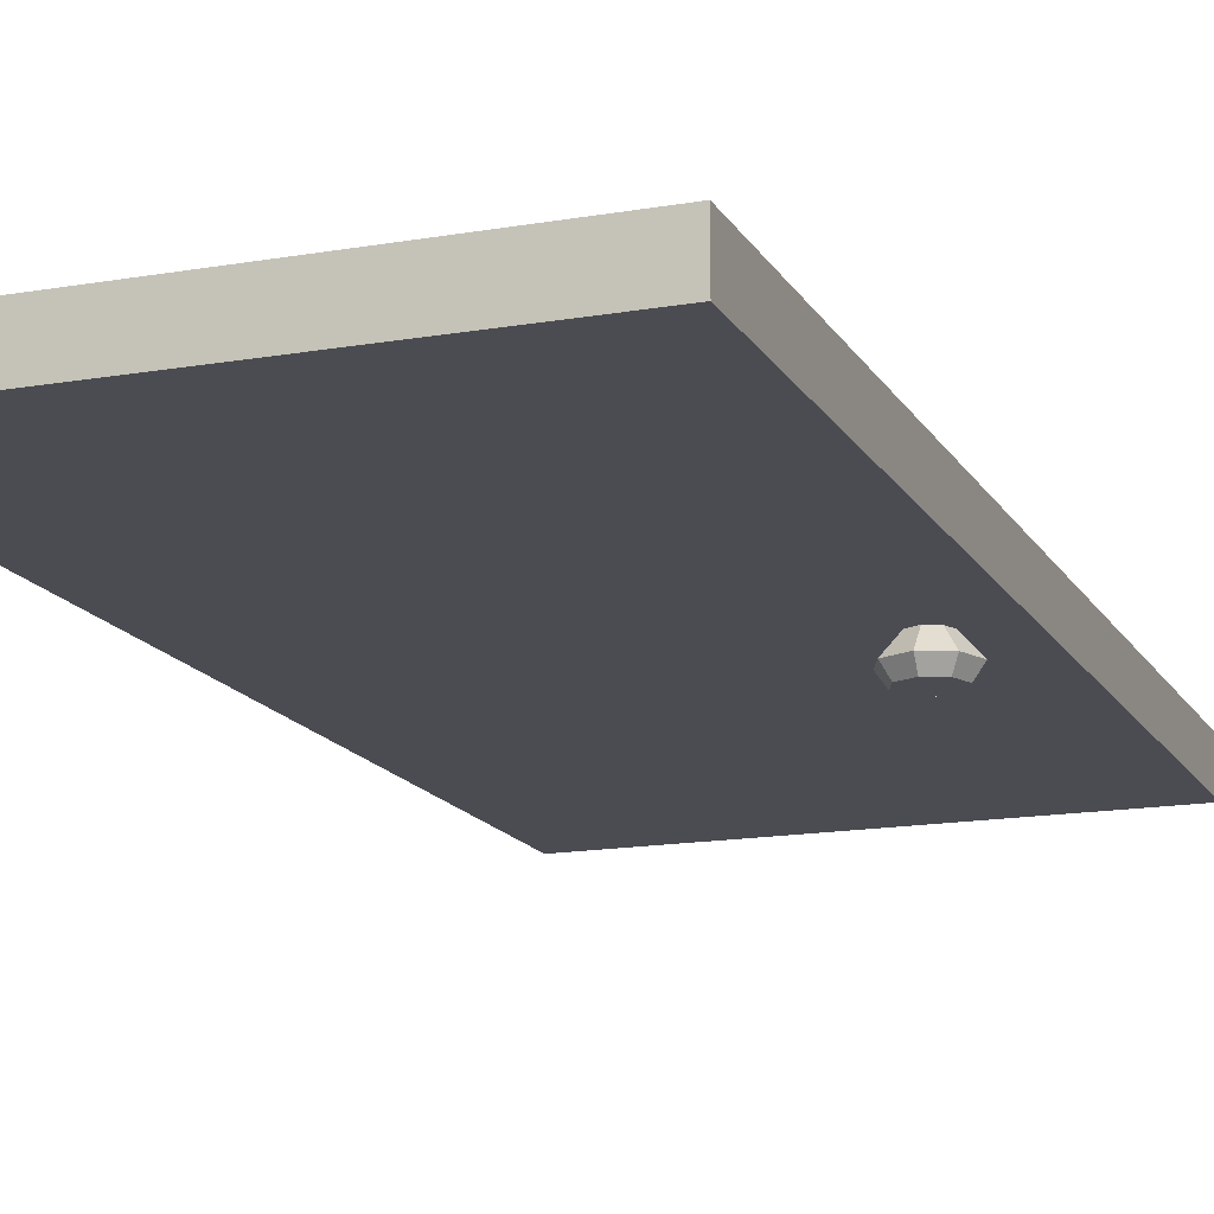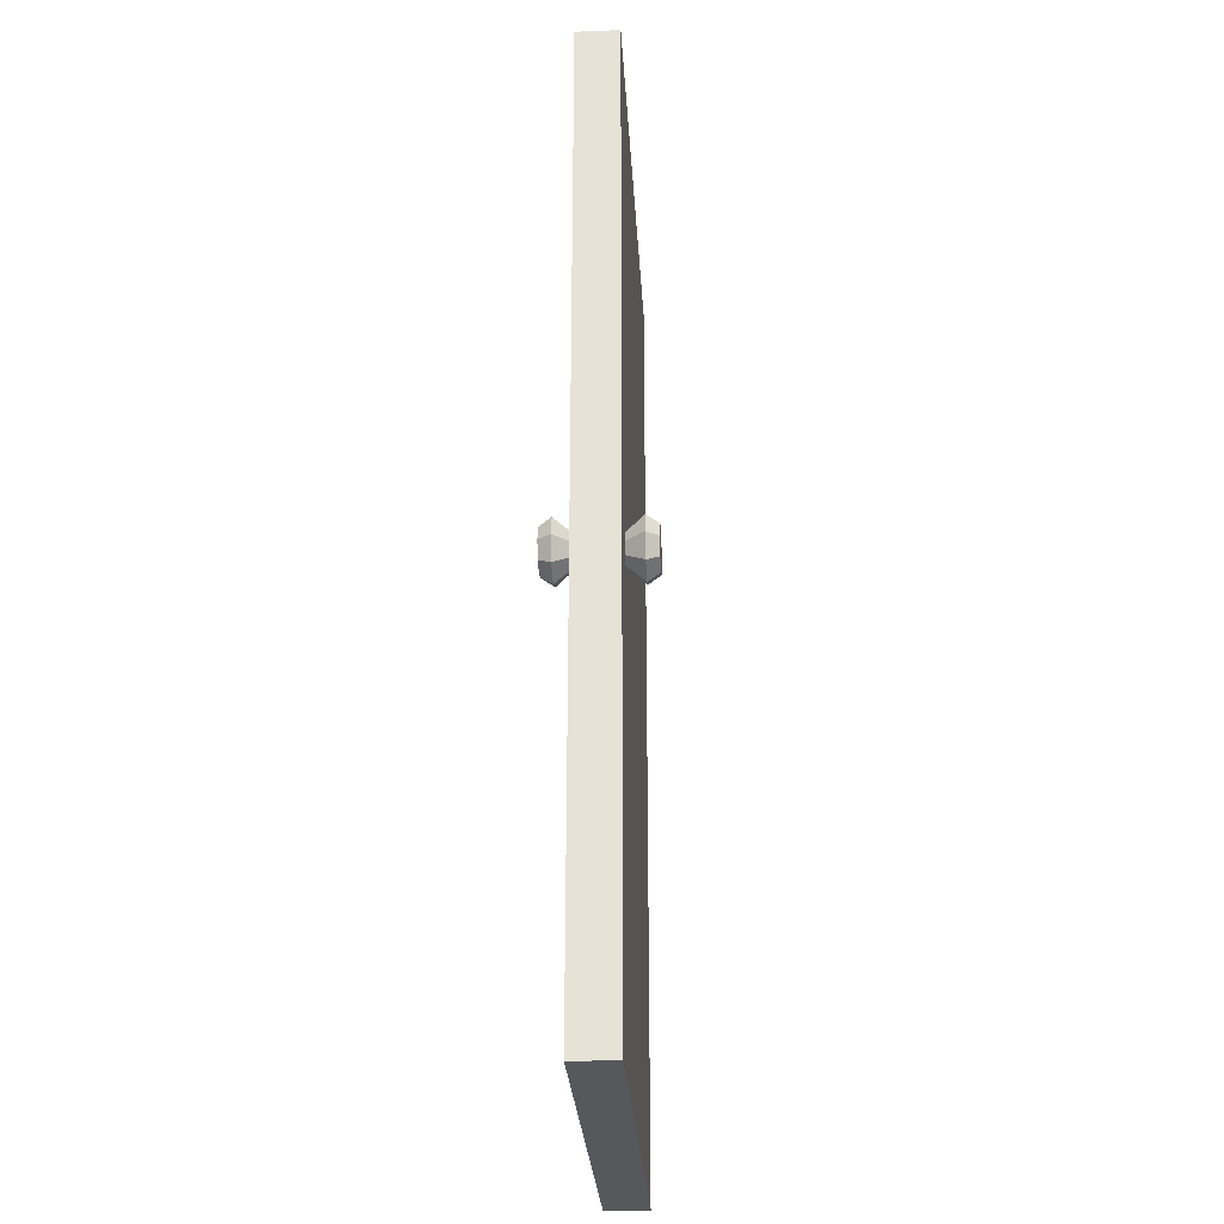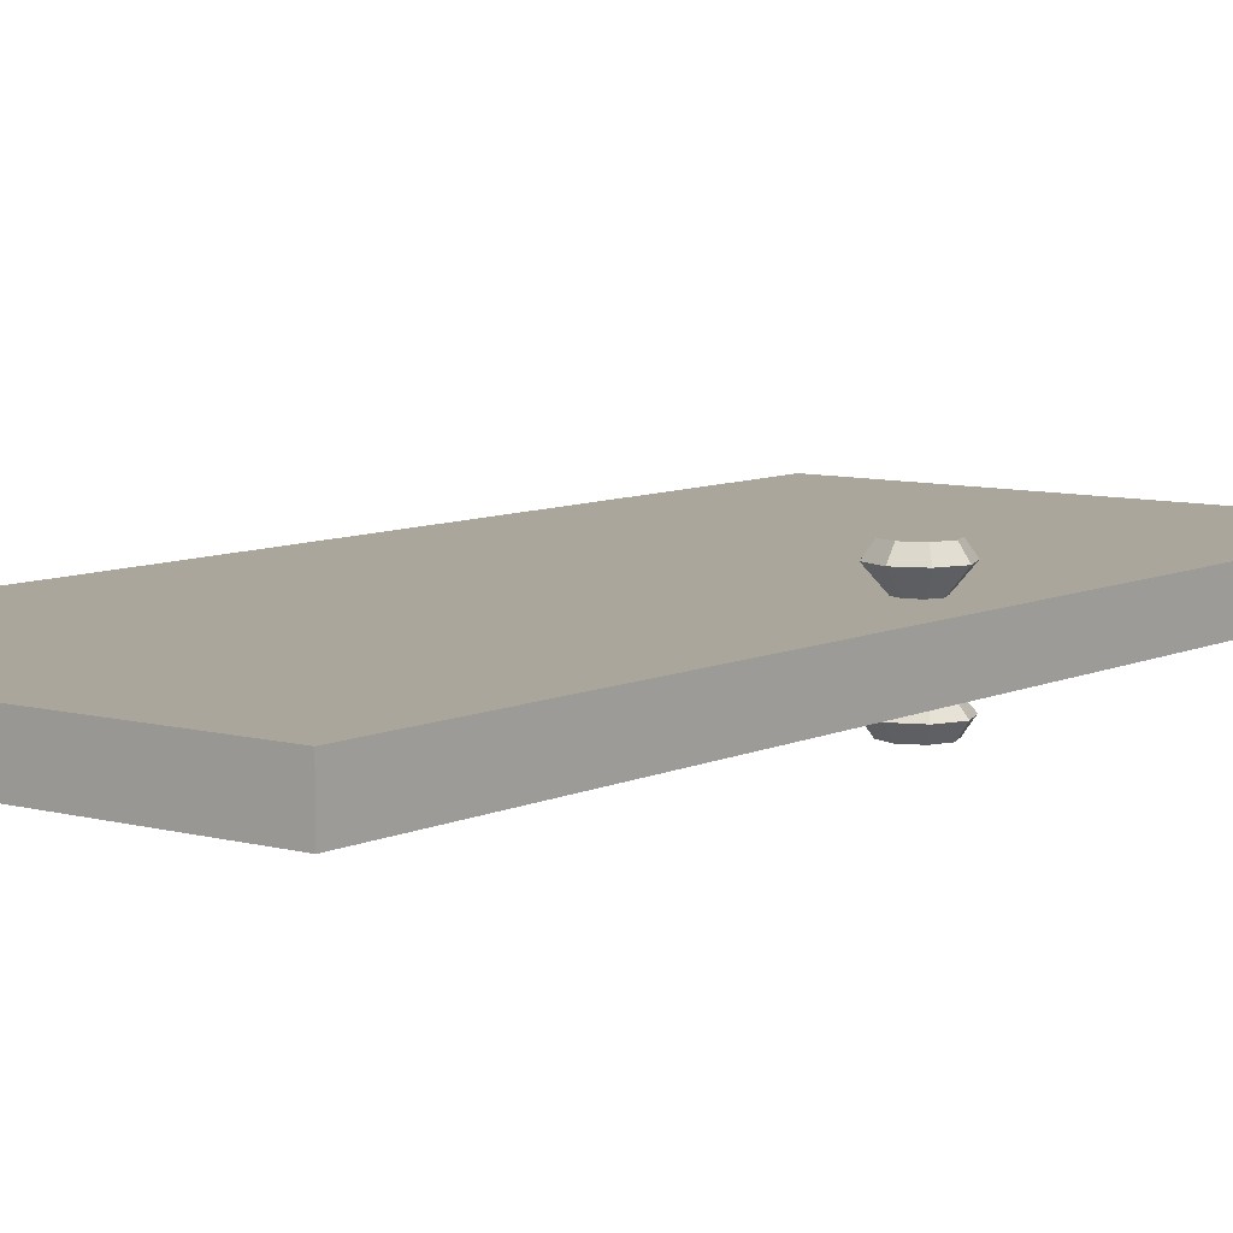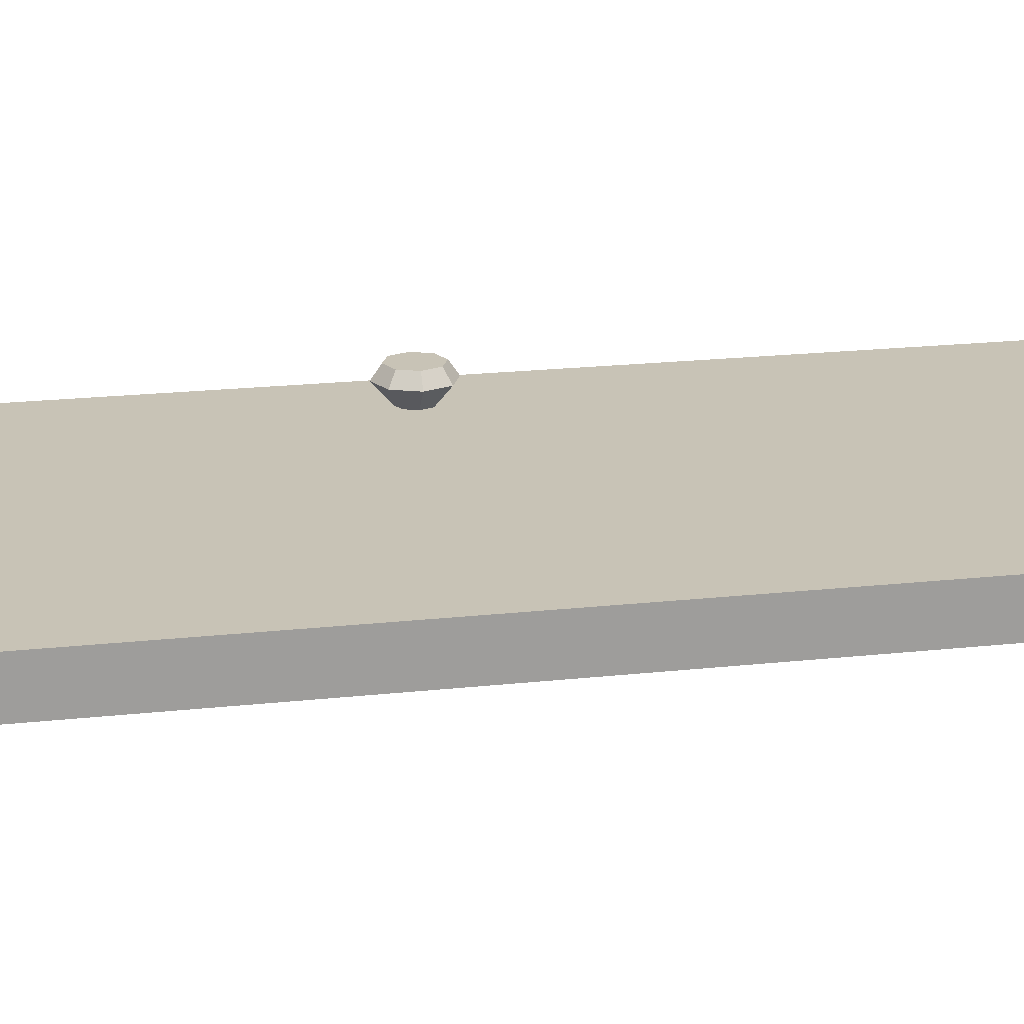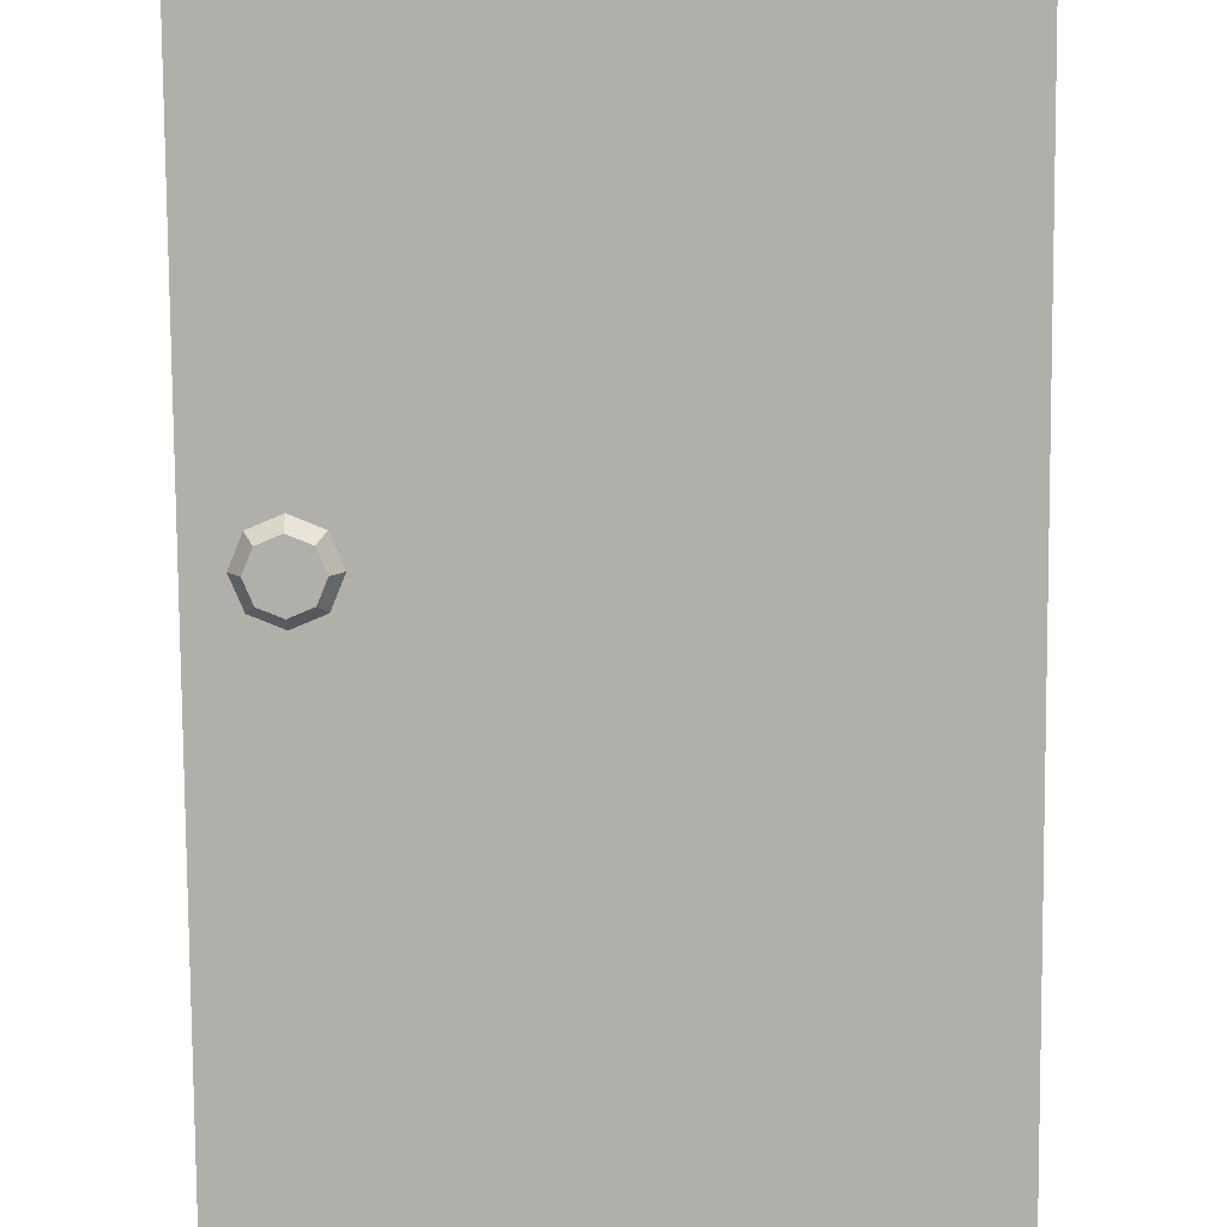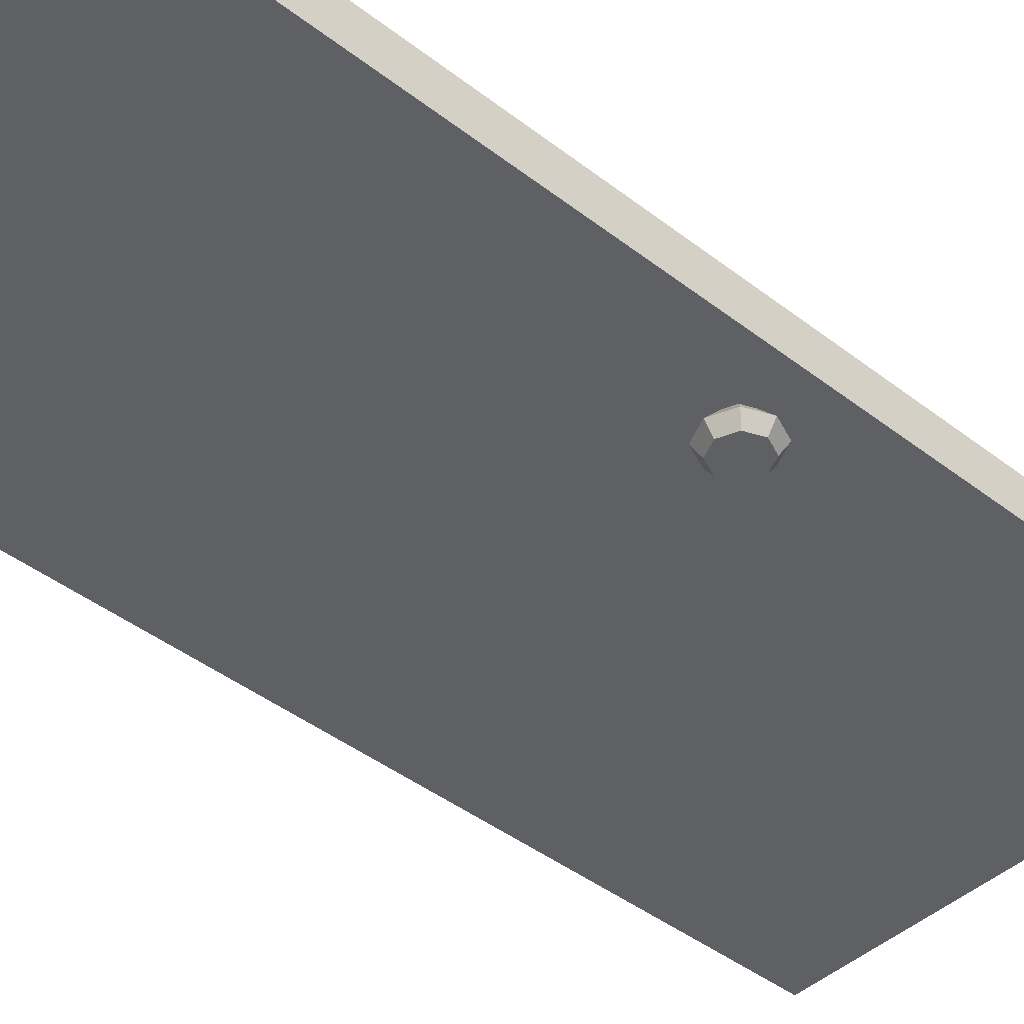
<metadata>
{"format":"obj","ext":"obj","renderer":"f3d","projection":"perspective","resolution":1024,"background":"white","views":[{"elev":-15.4,"azim":-159.6,"up":"+Z"},{"elev":-28.1,"azim":-86.6,"up":"+Y"},{"elev":7.9,"azim":-142.5,"up":"+Z"},{"elev":19.5,"azim":78.2,"up":"+Z"},{"elev":-78.0,"azim":0.4,"up":"+Z"},{"elev":-43.1,"azim":-132.5,"up":"+Z"}]}
</metadata>
<code>
g SM_Bld_House_InternalWall_Garage_Door_02
v 1.907e-08 2.272 -0.1146
v -1.05 2.272 -0.1146
v 1.907e-08 1.192e-09 -0.1146
v -1.05 5.722e-08 -0.1146
v 1.907e-08 1.192e-09 -0.1146
v -1.05 2.272 -0.1146
v 1.907e-08 1.192e-09 -0.01464
v -1.05 5.722e-08 -0.01464
v 1.717e-07 2.272 -0.01464
v -1.05 2.272 -0.01464
v 1.717e-07 2.272 -0.01464
v -1.05 5.722e-08 -0.01464
v -1.05 2.272 -0.1146
v 1.907e-08 2.272 -0.1146
v 1.717e-07 2.272 -0.01464
v -1.05 2.272 -0.01464
v -0.9662 1.114 -0.1559
v -0.9524 1.1 -0.1834
v -0.9155 1.116 -0.1834
v -0.9155 1.135 -0.1559
v -0.9155 1.135 -0.1559
v -0.9155 1.116 -0.1834
v -0.8786 1.1 -0.1834
v -0.8648 1.114 -0.1559
v -0.8648 1.114 -0.1559
v -0.8786 1.1 -0.1834
v -0.8633 1.063 -0.1834
v -0.8438 1.063 -0.1559
v -0.8438 1.063 -0.1559
v -0.8633 1.063 -0.1834
v -0.8786 1.026 -0.1834
v -0.8648 1.013 -0.1559
v -0.8648 1.013 -0.1559
v -0.8786 1.026 -0.1834
v -0.9155 1.011 -0.1834
v -0.9155 0.9917 -0.1559
v -0.9155 0.9917 -0.1559
v -0.9155 1.011 -0.1834
v -0.9524 1.026 -0.1834
v -0.9662 1.013 -0.1559
v -0.9662 1.013 -0.1559
v -0.9524 1.026 -0.1834
v -0.9677 1.063 -0.1834
v -0.9872 1.063 -0.1559
v -0.9872 1.063 -0.1559
v -0.9677 1.063 -0.1834
v -0.9524 1.1 -0.1834
v -0.9662 1.114 -0.1559
v -0.9323 1.08 -0.1012
v -0.9662 1.114 -0.1559
v -0.9155 1.135 -0.1559
v -0.9155 1.087 -0.1012
v -0.9155 1.087 -0.1012
v -0.9155 1.135 -0.1559
v -0.8648 1.114 -0.1559
v -0.8987 1.08 -0.1012
v -0.8987 1.08 -0.1012
v -0.8648 1.114 -0.1559
v -0.8438 1.063 -0.1559
v -0.8917 1.063 -0.1012
v -0.8917 1.063 -0.1012
v -0.8438 1.063 -0.1559
v -0.8648 1.013 -0.1559
v -0.8987 1.047 -0.1012
v -0.8987 1.047 -0.1012
v -0.8648 1.013 -0.1559
v -0.9155 0.9917 -0.1559
v -0.9155 1.04 -0.1012
v -0.9155 1.04 -0.1012
v -0.9155 0.9917 -0.1559
v -0.9662 1.013 -0.1559
v -0.9323 1.047 -0.1012
v -0.9323 1.047 -0.1012
v -0.9662 1.013 -0.1559
v -0.9872 1.063 -0.1559
v -0.9393 1.063 -0.1012
v -0.9393 1.063 -0.1012
v -0.9872 1.063 -0.1559
v -0.9662 1.114 -0.1559
v -0.9323 1.08 -0.1012
v -1.05 5.722e-08 -0.1146
v -1.05 5.722e-08 -0.01464
v 1.907e-08 1.192e-09 -0.01464
v 1.907e-08 1.192e-09 -0.1146
v 1.717e-07 2.272 -0.01464
v 1.907e-08 2.272 -0.1146
v 1.907e-08 1.192e-09 -0.1146
v 1.907e-08 1.192e-09 -0.01464
v -0.9662 1.114 0.02663
v -0.9155 1.135 0.02663
v -0.9155 1.116 0.05413
v -0.9524 1.1 0.05413
v -0.9155 1.135 0.02663
v -0.8648 1.114 0.02663
v -0.8786 1.1 0.05413
v -0.9155 1.116 0.05413
v -0.8648 1.114 0.02663
v -0.8438 1.063 0.02663
v -0.8633 1.063 0.05413
v -0.8786 1.1 0.05413
v -0.8438 1.063 0.02663
v -0.8648 1.013 0.02663
v -0.8786 1.026 0.05413
v -0.8633 1.063 0.05413
v -0.8648 1.013 0.02663
v -0.9155 0.9917 0.02663
v -0.9155 1.011 0.05413
v -0.8786 1.026 0.05413
v -0.9155 0.9917 0.02663
v -0.9662 1.013 0.02663
v -0.9524 1.026 0.05413
v -0.9155 1.011 0.05413
v -0.9662 1.013 0.02663
v -0.9872 1.063 0.02663
v -0.9677 1.063 0.05413
v -0.9524 1.026 0.05413
v -0.9872 1.063 0.02663
v -0.9662 1.114 0.02663
v -0.9524 1.1 0.05413
v -0.9677 1.063 0.05413
v -0.9323 1.08 -0.02805
v -0.9155 1.087 -0.02805
v -0.9155 1.135 0.02663
v -0.9662 1.114 0.02663
v -0.9155 1.087 -0.02805
v -0.8987 1.08 -0.02805
v -0.8648 1.114 0.02663
v -0.9155 1.135 0.02663
v -0.8987 1.08 -0.02805
v -0.8917 1.063 -0.02805
v -0.8438 1.063 0.02663
v -0.8648 1.114 0.02663
v -0.8917 1.063 -0.02805
v -0.8987 1.047 -0.02805
v -0.8648 1.013 0.02663
v -0.8438 1.063 0.02663
v -0.8987 1.047 -0.02805
v -0.9155 1.04 -0.02805
v -0.9155 0.9917 0.02663
v -0.8648 1.013 0.02663
v -0.9155 1.04 -0.02805
v -0.9323 1.047 -0.02805
v -0.9662 1.013 0.02663
v -0.9155 0.9917 0.02663
v -0.9323 1.047 -0.02805
v -0.9393 1.063 -0.02805
v -0.9872 1.063 0.02663
v -0.9662 1.013 0.02663
v -0.9393 1.063 -0.02805
v -0.9323 1.08 -0.02805
v -0.9662 1.114 0.02663
v -0.9872 1.063 0.02663
v -1.05 5.722e-08 -0.01464
v -1.05 5.722e-08 -0.1146
v -1.05 2.272 -0.1146
v -1.05 2.272 -0.01464
v -0.9524 1.1 -0.1834
v -0.9155 1.063 -0.1834
v -0.9155 1.116 -0.1834
v -0.9677 1.063 -0.1834
v -0.8786 1.1 -0.1834
v -0.9524 1.026 -0.1834
v -0.8633 1.063 -0.1834
v -0.9155 1.011 -0.1834
v -0.8786 1.026 -0.1834
v -0.9524 1.1 0.05413
v -0.9155 1.116 0.05413
v -0.9155 1.063 0.05413
v -0.9677 1.063 0.05413
v -0.8786 1.1 0.05413
v -0.9524 1.026 0.05413
v -0.8633 1.063 0.05413
v -0.9155 1.011 0.05413
v -0.8786 1.026 0.05413
g SM_Bld_House_InternalWall_Garage_Door_02_0
f 3 2 1
f 6 5 4
f 9 8 7
f 12 11 10
f 15 14 13
f 16 15 13
f 19 18 17
f 20 19 17
f 23 22 21
f 24 23 21
f 27 26 25
f 28 27 25
f 31 30 29
f 32 31 29
f 35 34 33
f 36 35 33
f 39 38 37
f 40 39 37
f 43 42 41
f 44 43 41
f 47 46 45
f 48 47 45
f 51 50 49
f 52 51 49
f 55 54 53
f 56 55 53
f 59 58 57
f 60 59 57
f 63 62 61
f 64 63 61
f 67 66 65
f 68 67 65
f 71 70 69
f 72 71 69
f 75 74 73
f 76 75 73
f 79 78 77
f 80 79 77
f 83 82 81
f 84 83 81
f 87 86 85
f 88 87 85
f 91 90 89
f 92 91 89
f 95 94 93
f 96 95 93
f 99 98 97
f 100 99 97
f 103 102 101
f 104 103 101
f 107 106 105
f 108 107 105
f 111 110 109
f 112 111 109
f 115 114 113
f 116 115 113
f 119 118 117
f 120 119 117
f 123 122 121
f 124 123 121
f 127 126 125
f 128 127 125
f 131 130 129
f 132 131 129
f 135 134 133
f 136 135 133
f 139 138 137
f 140 139 137
f 143 142 141
f 144 143 141
f 147 146 145
f 148 147 145
f 151 150 149
f 152 151 149
f 155 154 153
f 156 155 153
f 159 158 157
f 157 158 160
f 161 158 159
f 160 158 162
f 163 158 161
f 162 158 164
f 165 158 163
f 164 158 165
f 168 167 166
f 168 166 169
f 168 170 167
f 168 169 171
f 168 172 170
f 168 171 173
f 168 174 172
f 168 173 174

</code>
